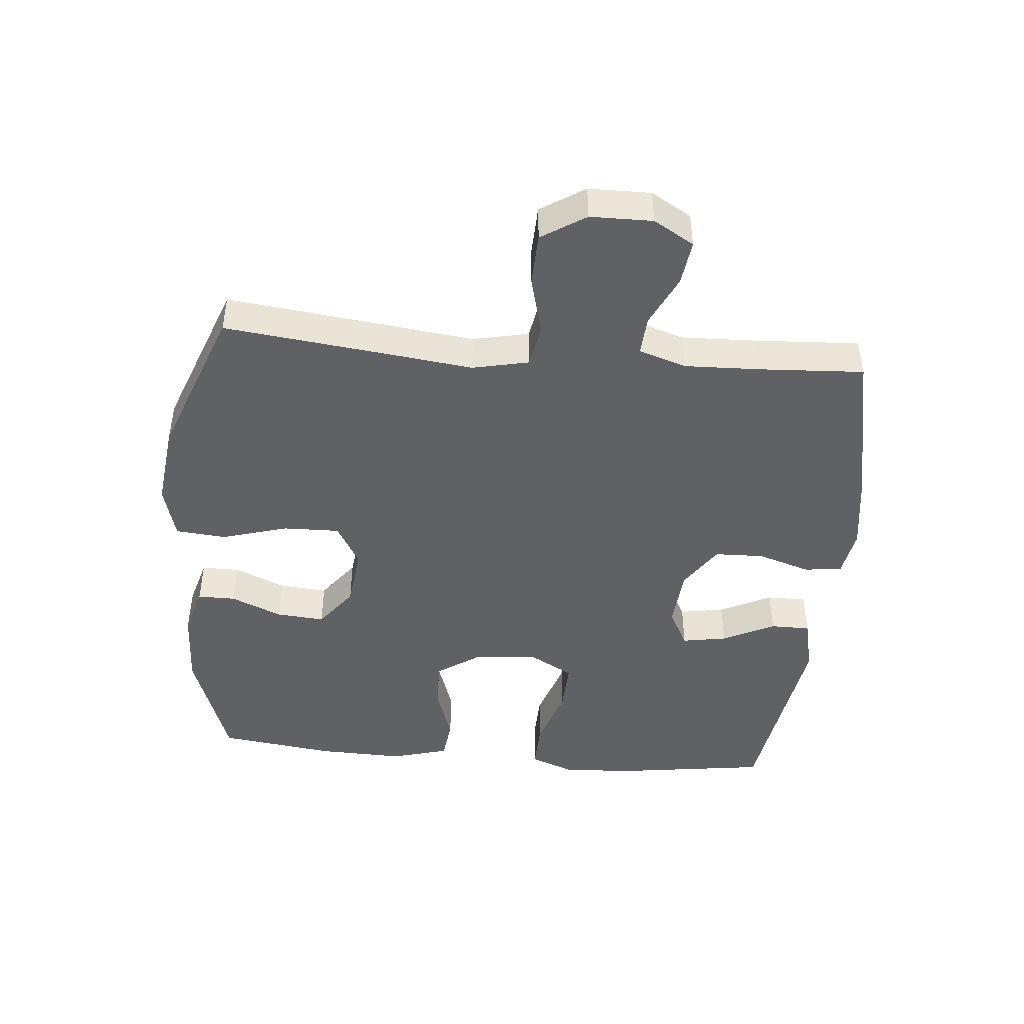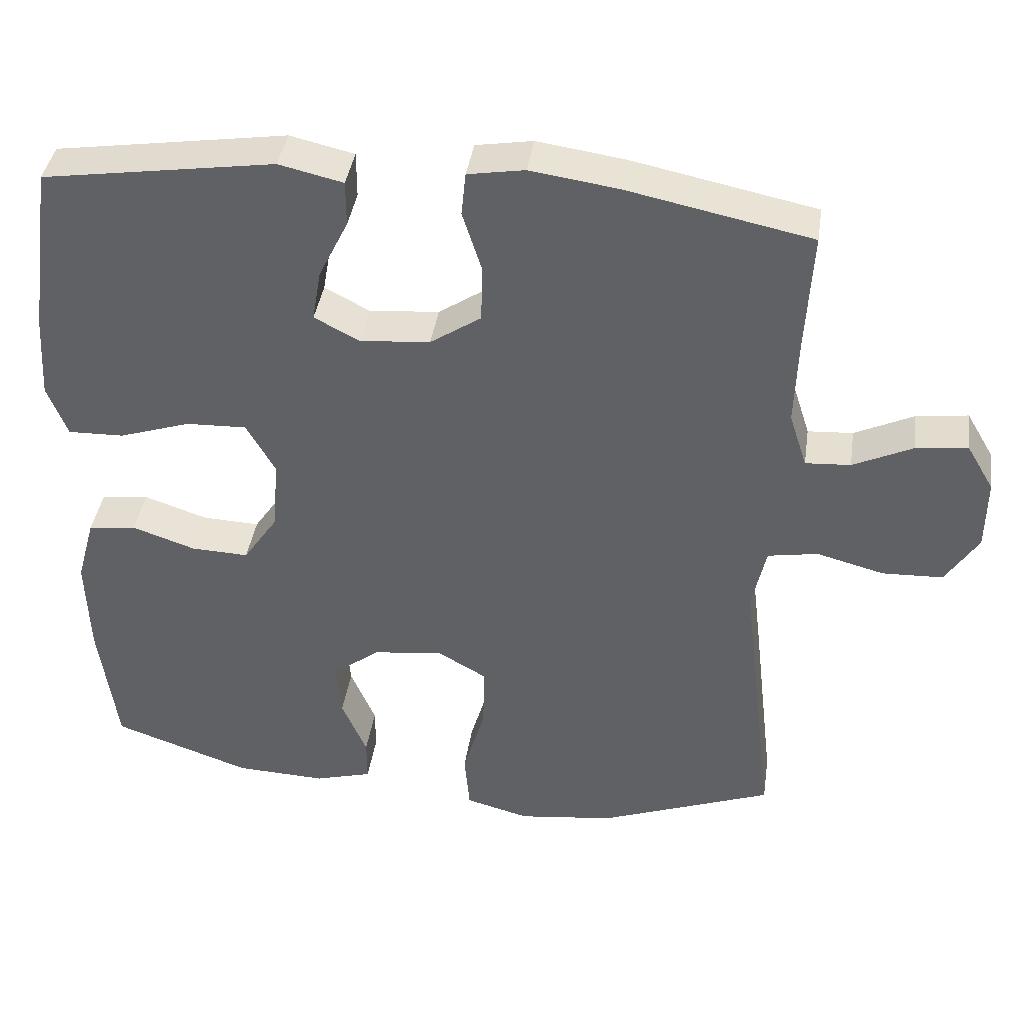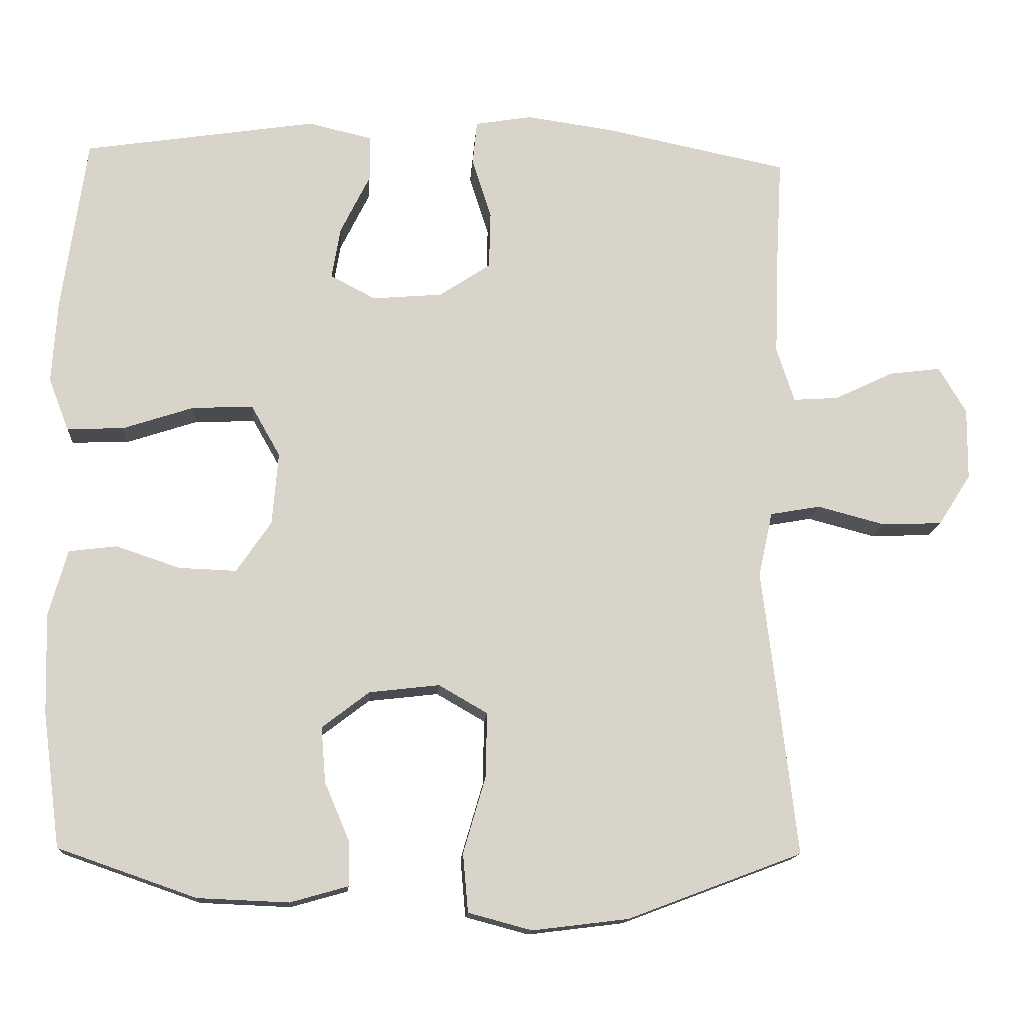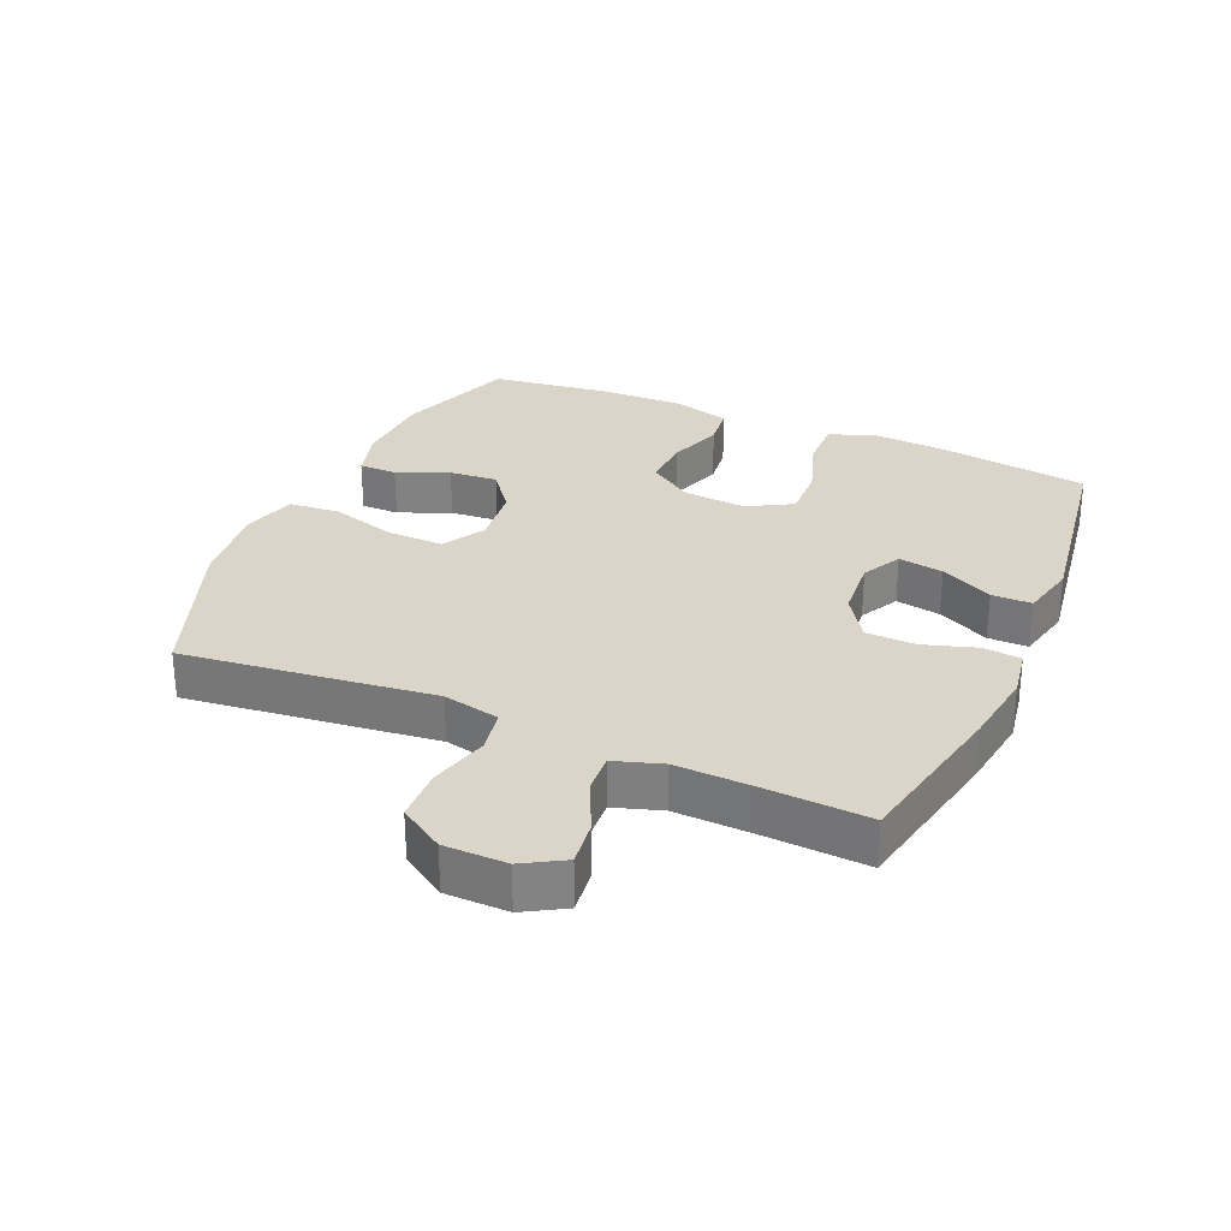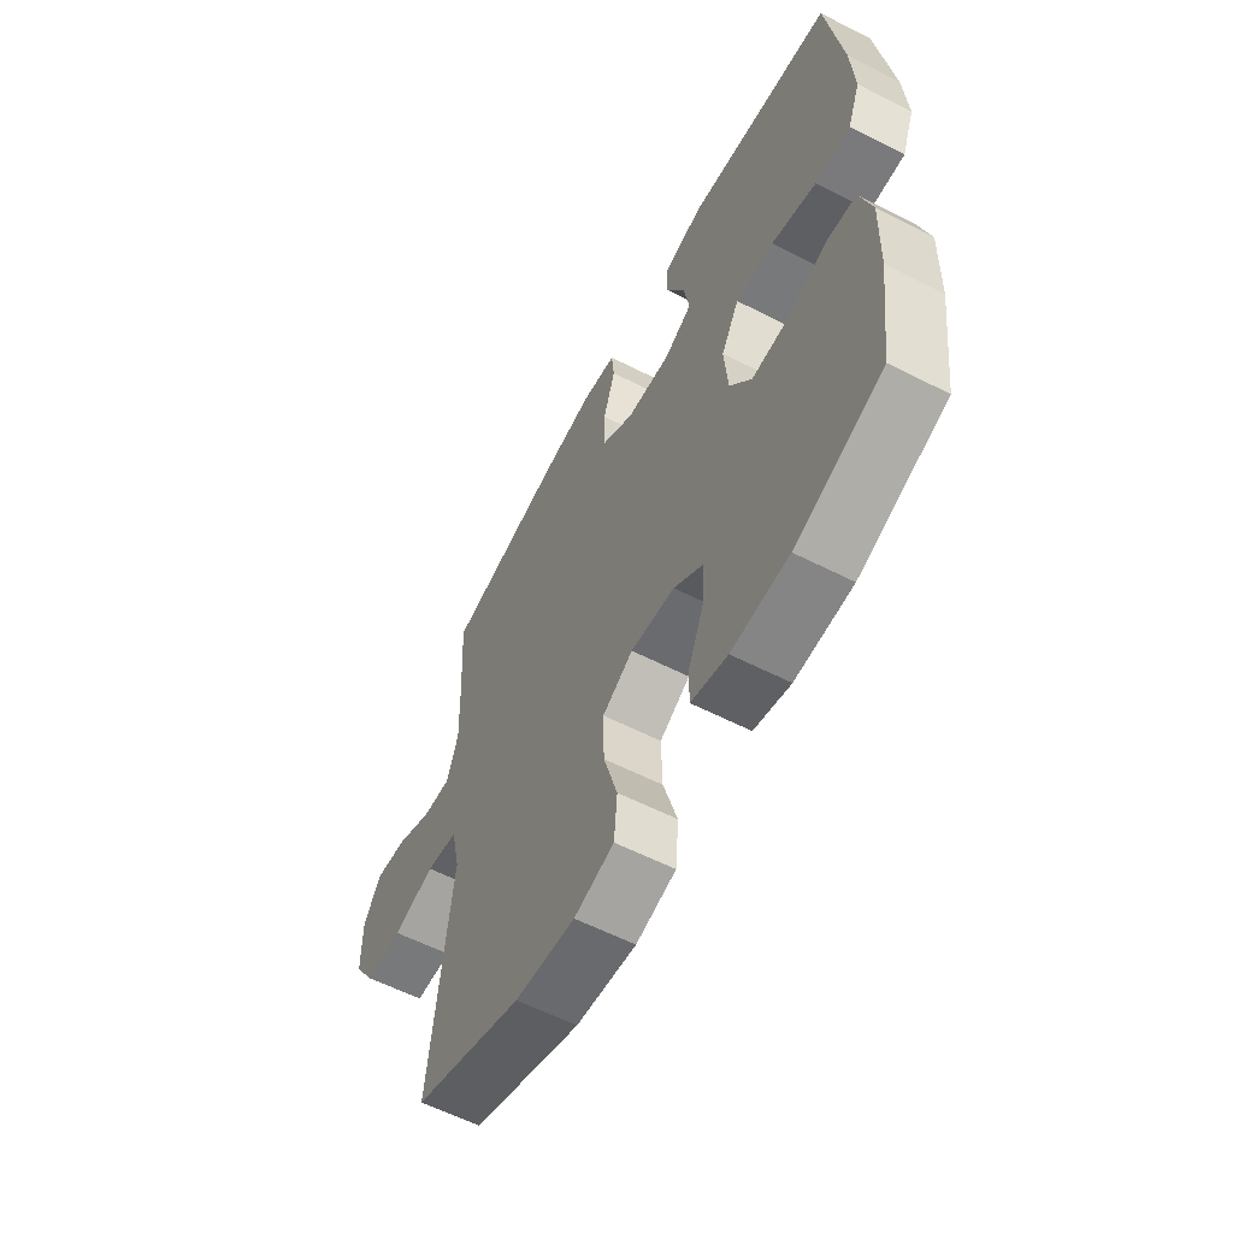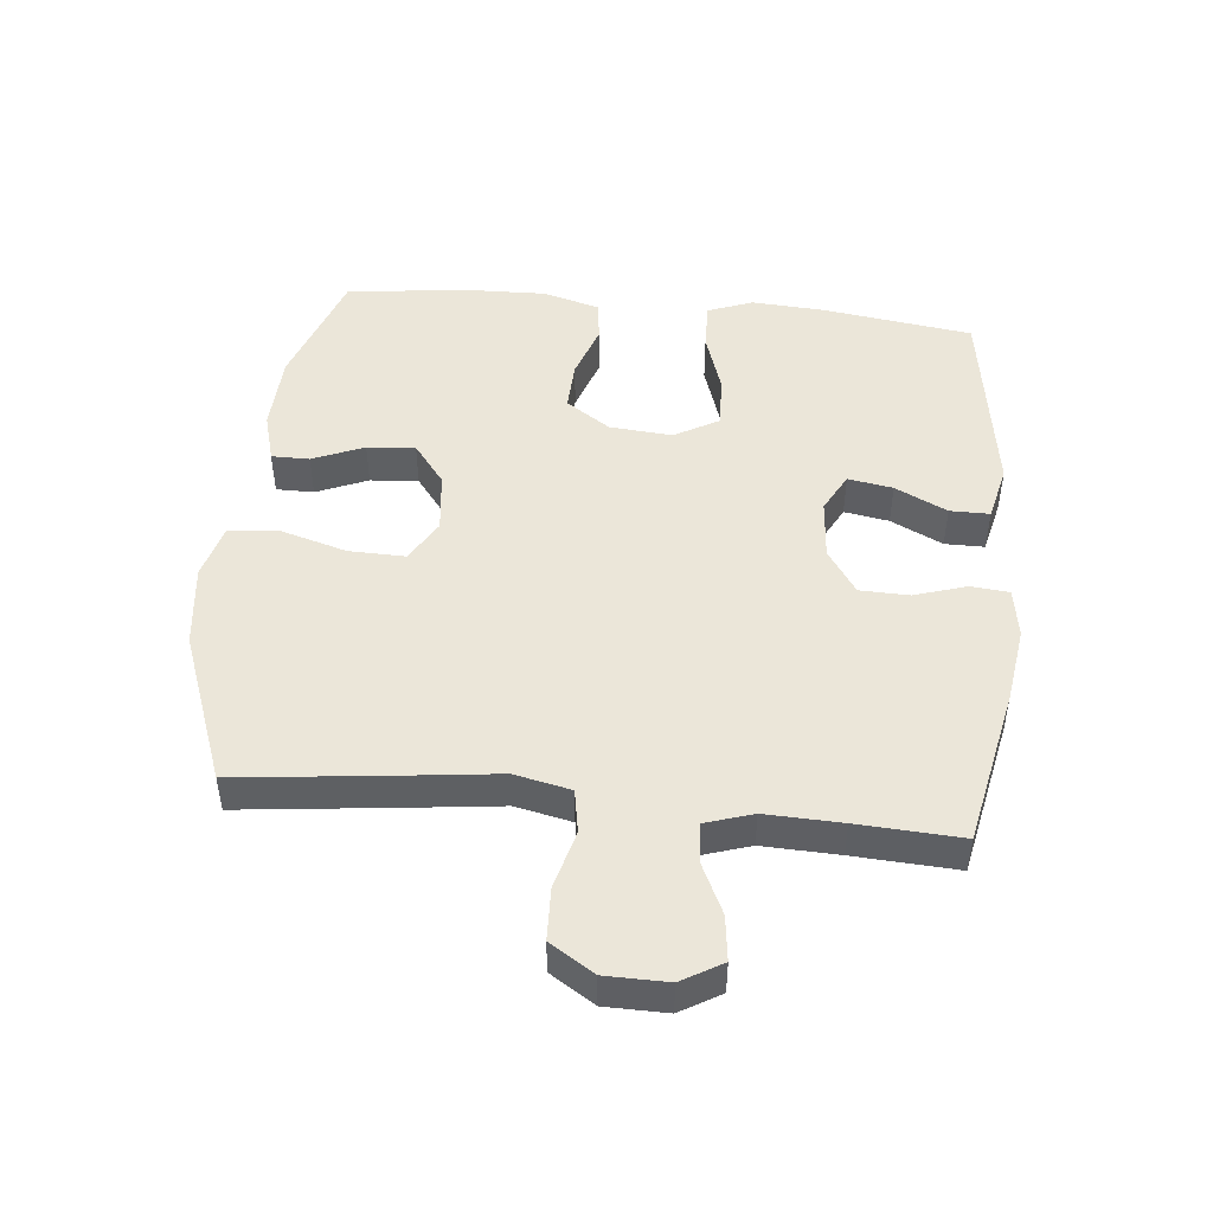
<metadata>
{"format":"obj","ext":"obj","renderer":"f3d","projection":"perspective","resolution":1024,"background":"white","views":[{"elev":-45.4,"azim":-95.1,"up":"+Y"},{"elev":40.0,"azim":-171.6,"up":"+Z"},{"elev":-14.4,"azim":176.0,"up":"+Z"},{"elev":29.3,"azim":-66.4,"up":"+Y"},{"elev":-59.6,"azim":62.4,"up":"+Z"},{"elev":47.6,"azim":-84.2,"up":"+Y"}]}
</metadata>
<code>
v 0.5 0.07 0.5
v 0.533 0.07 0.264
v 0.54 0.07 0.151
v 0.513 0.07 0.081
v 0.437 0.07 0.083
v 0.34 0.07 0.115
v 0.258 0.07 0.118
v 0.219 0.07 0.049
v 0.227 0.07 -0.049
v 0.274 0.07 -0.118
v 0.352 0.07 -0.115
v 0.438 0.07 -0.086
v 0.503 0.07 -0.094
v 0.528 0.07 -0.184
v 0.524 0.07 -0.319
v 0.5 0.07 -0.5
v 0.313 0.07 -0.565
v 0.19 0.07 -0.57
v 0.112 0.07 -0.548
v 0.112 0.07 -0.489
v 0.146 0.07 -0.409
v 0.152 0.07 -0.334
v 0.088 0.07 -0.285
v -0.007 0.07 -0.274
v -0.073 0.07 -0.312
v -0.071 0.07 -0.4
v -0.041 0.07 -0.503
v -0.048 0.07 -0.582
v -0.134 0.07 -0.605
v -0.264 0.07 -0.589
v -0.5 0.07 -0.5
v -0.47 0.07 -0.243
v -0.454 0.07 -0.112
v -0.473 0.07 -0.024
v -0.541 0.07 -0.012
v -0.632 0.07 -0.036
v -0.714 0.07 -0.033
v -0.758 0.07 0.036
v -0.759 0.07 0.133
v -0.722 0.07 0.196
v -0.652 0.07 0.187
v -0.572 0.07 0.149
v -0.511 0.07 0.145
v -0.487 0.07 0.219
v -0.491 0.07 0.338
v -0.5 0.07 0.5
v -0.252 0.07 0.551
v -0.133 0.07 0.568
v -0.056 0.07 0.555
v -0.05 0.07 0.496
v -0.076 0.07 0.414
v -0.074 0.07 0.337
v -0.005 0.07 0.291
v 0.09 0.07 0.283
v 0.151 0.07 0.315
v 0.139 0.07 0.385
v 0.099 0.07 0.466
v 0.099 0.07 0.528
v 0.186 0.07 0.548
v 0.5 0 0.5
v 0.533 0 0.264
v 0.54 0 0.151
v 0.513 0 0.081
v 0.437 0 0.083
v 0.34 0 0.115
v 0.258 0 0.118
v 0.219 0 0.049
v 0.227 0 -0.049
v 0.274 0 -0.118
v 0.352 0 -0.115
v 0.438 0 -0.086
v 0.503 0 -0.094
v 0.528 0 -0.184
v 0.524 0 -0.319
v 0.5 0 -0.5
v 0.313 0 -0.565
v 0.19 0 -0.57
v 0.112 0 -0.548
v 0.112 0 -0.489
v 0.146 0 -0.409
v 0.152 0 -0.334
v 0.088 0 -0.285
v -0.007 0 -0.274
v -0.073 0 -0.312
v -0.071 0 -0.4
v -0.041 0 -0.503
v -0.048 0 -0.582
v -0.134 0 -0.605
v -0.264 0 -0.589
v -0.5 0 -0.5
v -0.47 0 -0.243
v -0.454 0 -0.112
v -0.473 0 -0.024
v -0.541 0 -0.012
v -0.632 0 -0.036
v -0.714 0 -0.033
v -0.758 0 0.036
v -0.759 0 0.133
v -0.722 0 0.196
v -0.652 0 0.187
v -0.572 0 0.149
v -0.511 0 0.145
v -0.487 0 0.219
v -0.491 0 0.338
v -0.5 0 0.5
v -0.252 0 0.551
v -0.133 0 0.568
v -0.056 0 0.555
v -0.05 0 0.496
v -0.076 0 0.414
v -0.074 0 0.337
v -0.005 0 0.291
v 0.09 0 0.283
v 0.151 0 0.315
v 0.139 0 0.385
v 0.099 0 0.466
v 0.099 0 0.528
v 0.186 0 0.548
f 4 5 6
f 3 4 6
f 2 3 6
f 1 2 6
f 59 1 6
f 58 59 6
f 57 58 6
f 56 57 6
f 55 56 6 7
f 54 55 7 8
f 53 54 8 9
f 52 53 9 10
f 49 50 51
f 48 49 51
f 47 48 51
f 46 47 51
f 45 46 51
f 44 45 51 52
f 43 44 52 10
f 40 41 42
f 39 40 42
f 38 39 42
f 37 38 42
f 36 37 42
f 35 36 42
f 42 43 10
f 35 42 10
f 34 35 10
f 31 32 33
f 30 31 33
f 29 30 33
f 28 29 33
f 27 28 33
f 26 27 33
f 25 26 33 34
f 24 25 34
f 23 24 34 10
f 19 20 21
f 18 19 21
f 17 18 21
f 16 17 21
f 15 16 21
f 14 15 21
f 13 14 21
f 12 13 21
f 11 12 21
f 11 21 22
f 10 11 22 23
f 65 64 63
f 65 63 62
f 65 62 61
f 65 61 60
f 65 60 118
f 65 118 117
f 65 117 116
f 65 116 115
f 66 65 115 114
f 67 66 114 113
f 68 67 113 112
f 69 68 112 111
f 110 109 108
f 110 108 107
f 110 107 106
f 110 106 105
f 110 105 104
f 111 110 104 103
f 69 111 103 102
f 101 100 99
f 101 99 98
f 101 98 97
f 101 97 96
f 101 96 95
f 101 95 94
f 69 102 101
f 69 101 94
f 69 94 93
f 92 91 90
f 92 90 89
f 92 89 88
f 92 88 87
f 92 87 86
f 92 86 85
f 93 92 85 84
f 93 84 83
f 69 93 83 82
f 80 79 78
f 80 78 77
f 80 77 76
f 80 76 75
f 80 75 74
f 80 74 73
f 80 73 72
f 80 72 71
f 80 71 70
f 81 80 70
f 82 81 70 69
f 1 60 61 2
f 2 61 62 3
f 3 62 63 4
f 4 63 64 5
f 5 64 65 6
f 6 65 66 7
f 7 66 67 8
f 8 67 68 9
f 9 68 69 10
f 10 69 70 11
f 11 70 71 12
f 12 71 72 13
f 13 72 73 14
f 14 73 74 15
f 15 74 75 16
f 16 75 76 17
f 17 76 77 18
f 18 77 78 19
f 19 78 79 20
f 20 79 80 21
f 21 80 81 22
f 22 81 82 23
f 23 82 83 24
f 24 83 84 25
f 25 84 85 26
f 26 85 86 27
f 27 86 87 28
f 28 87 88 29
f 29 88 89 30
f 30 89 90 31
f 31 90 91 32
f 32 91 92 33
f 33 92 93 34
f 34 93 94 35
f 35 94 95 36
f 36 95 96 37
f 37 96 97 38
f 38 97 98 39
f 39 98 99 40
f 40 99 100 41
f 41 100 101 42
f 42 101 102 43
f 43 102 103 44
f 44 103 104 45
f 45 104 105 46
f 46 105 106 47
f 47 106 107 48
f 48 107 108 49
f 49 108 109 50
f 50 109 110 51
f 51 110 111 52
f 52 111 112 53
f 53 112 113 54
f 54 113 114 55
f 55 114 115 56
f 56 115 116 57
f 57 116 117 58
f 58 117 118 59
f 59 118 60 1

</code>
